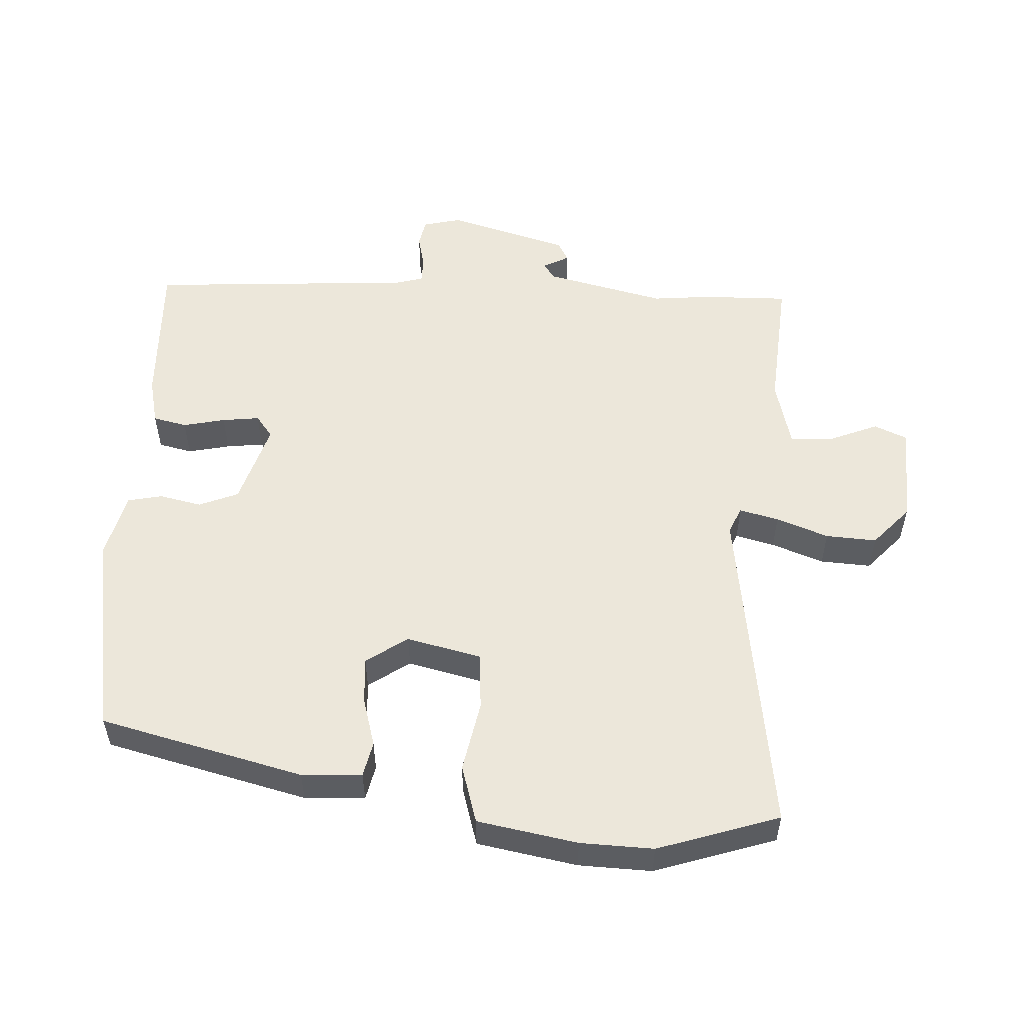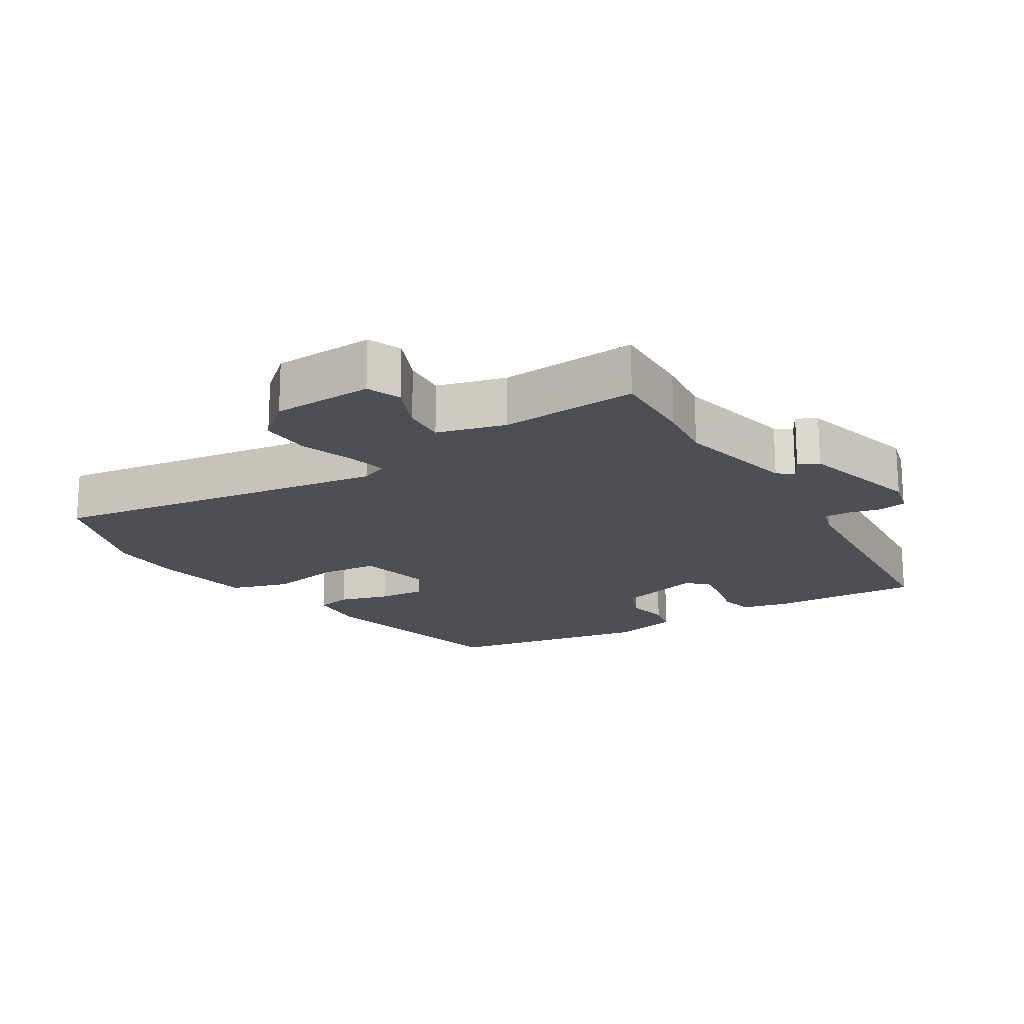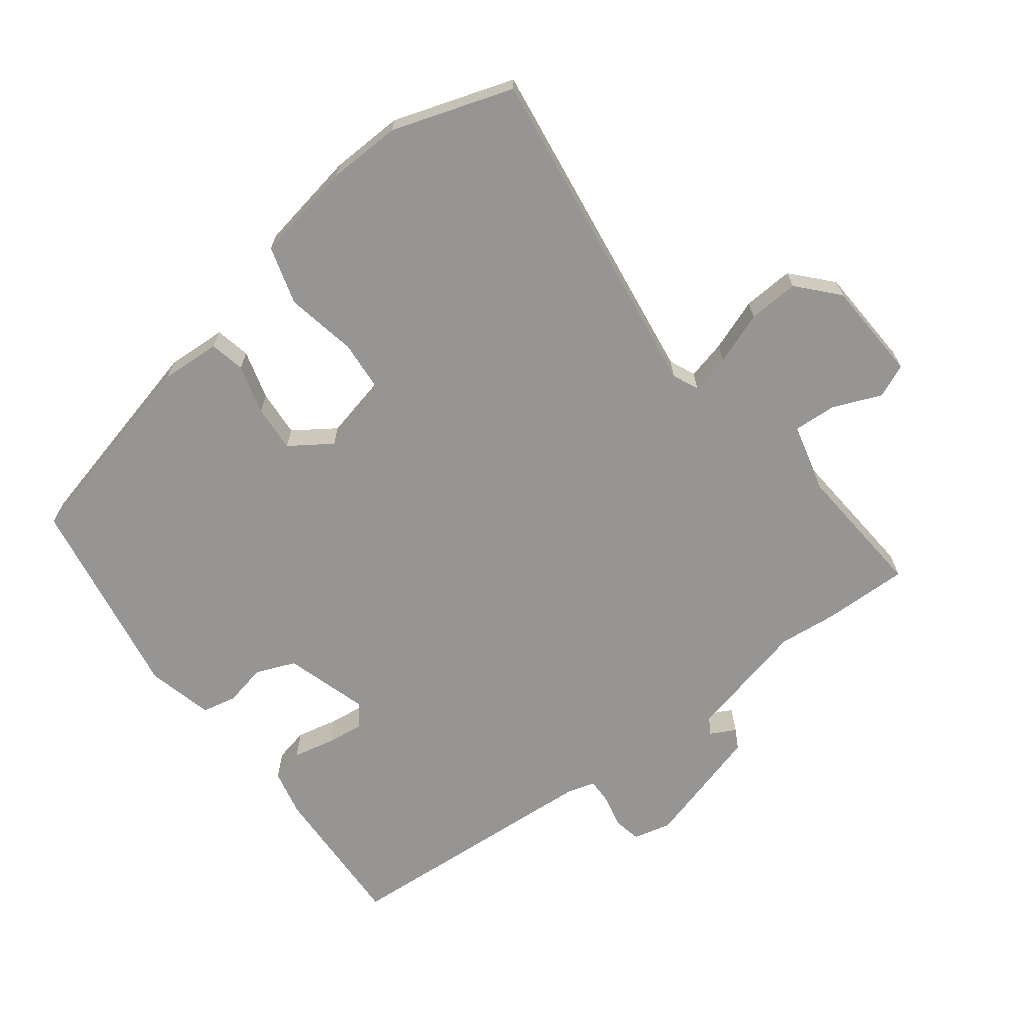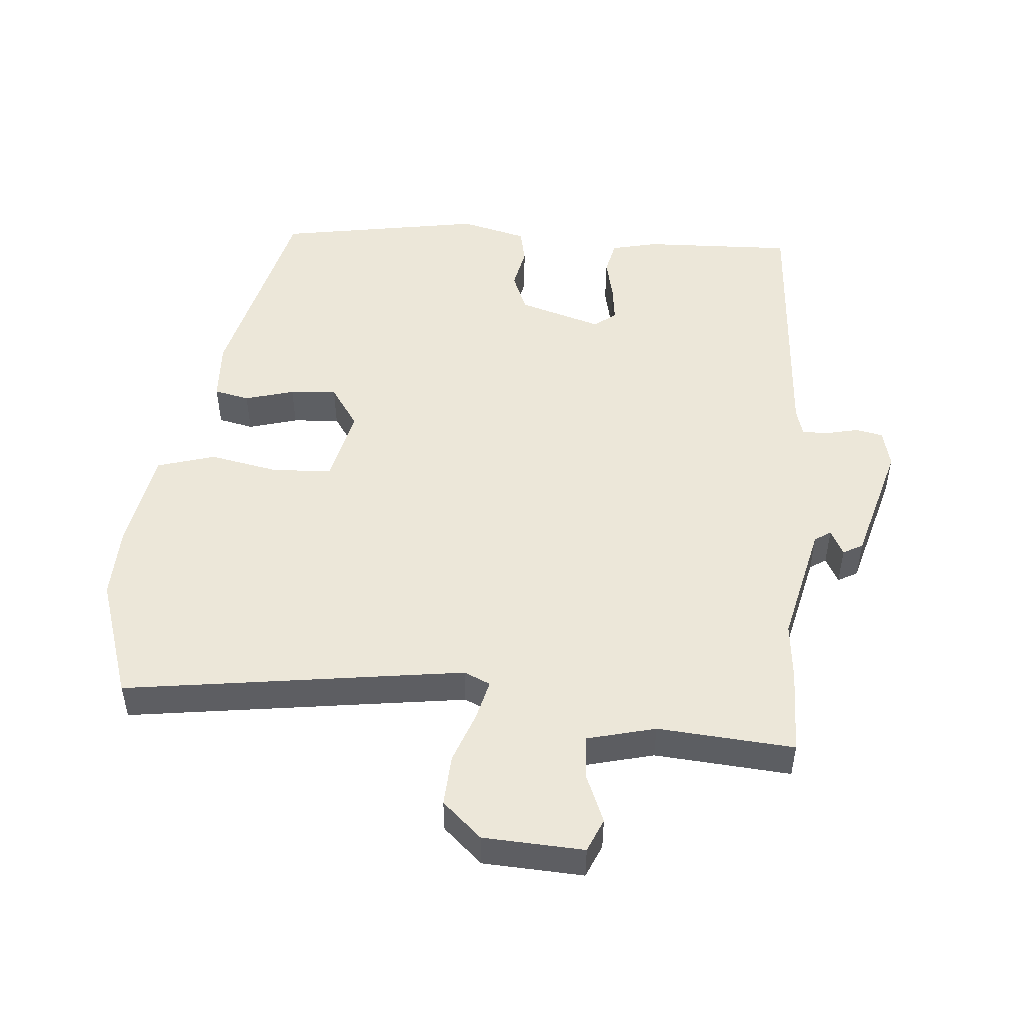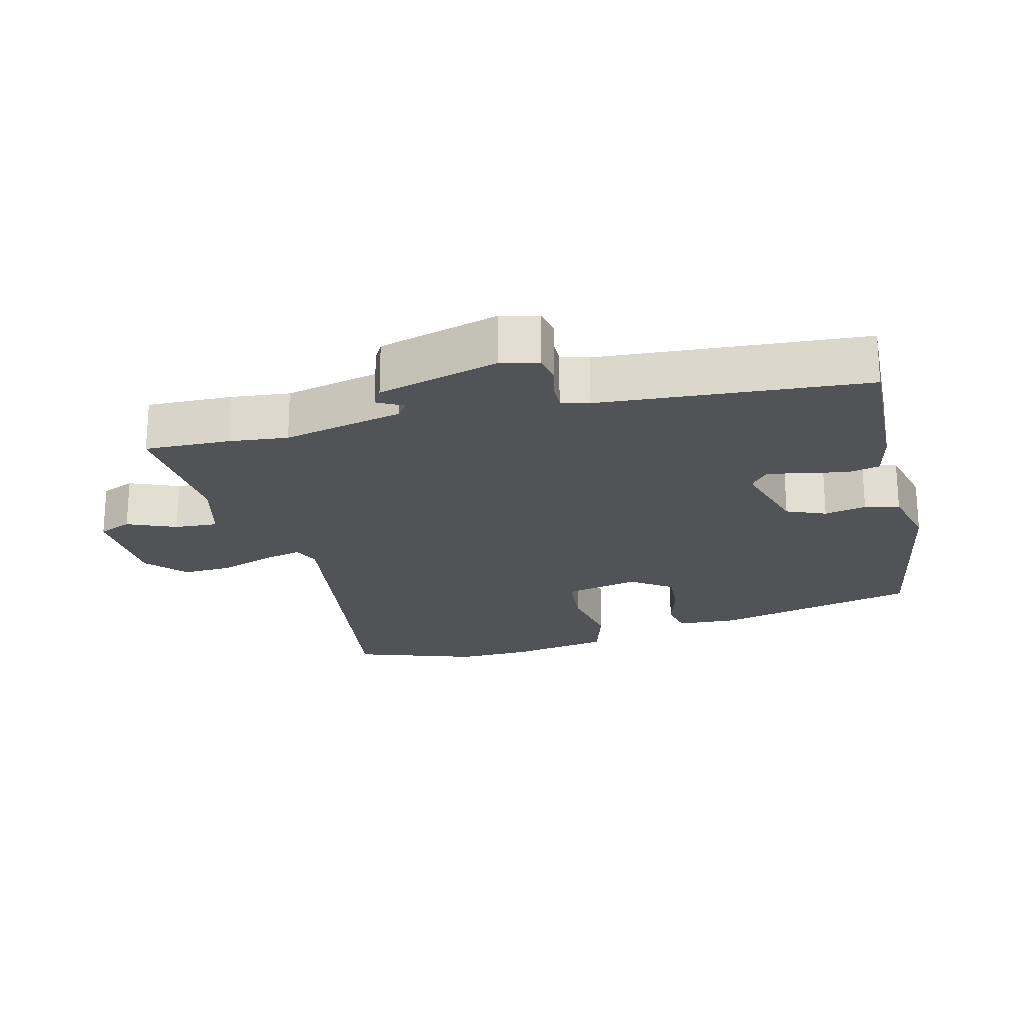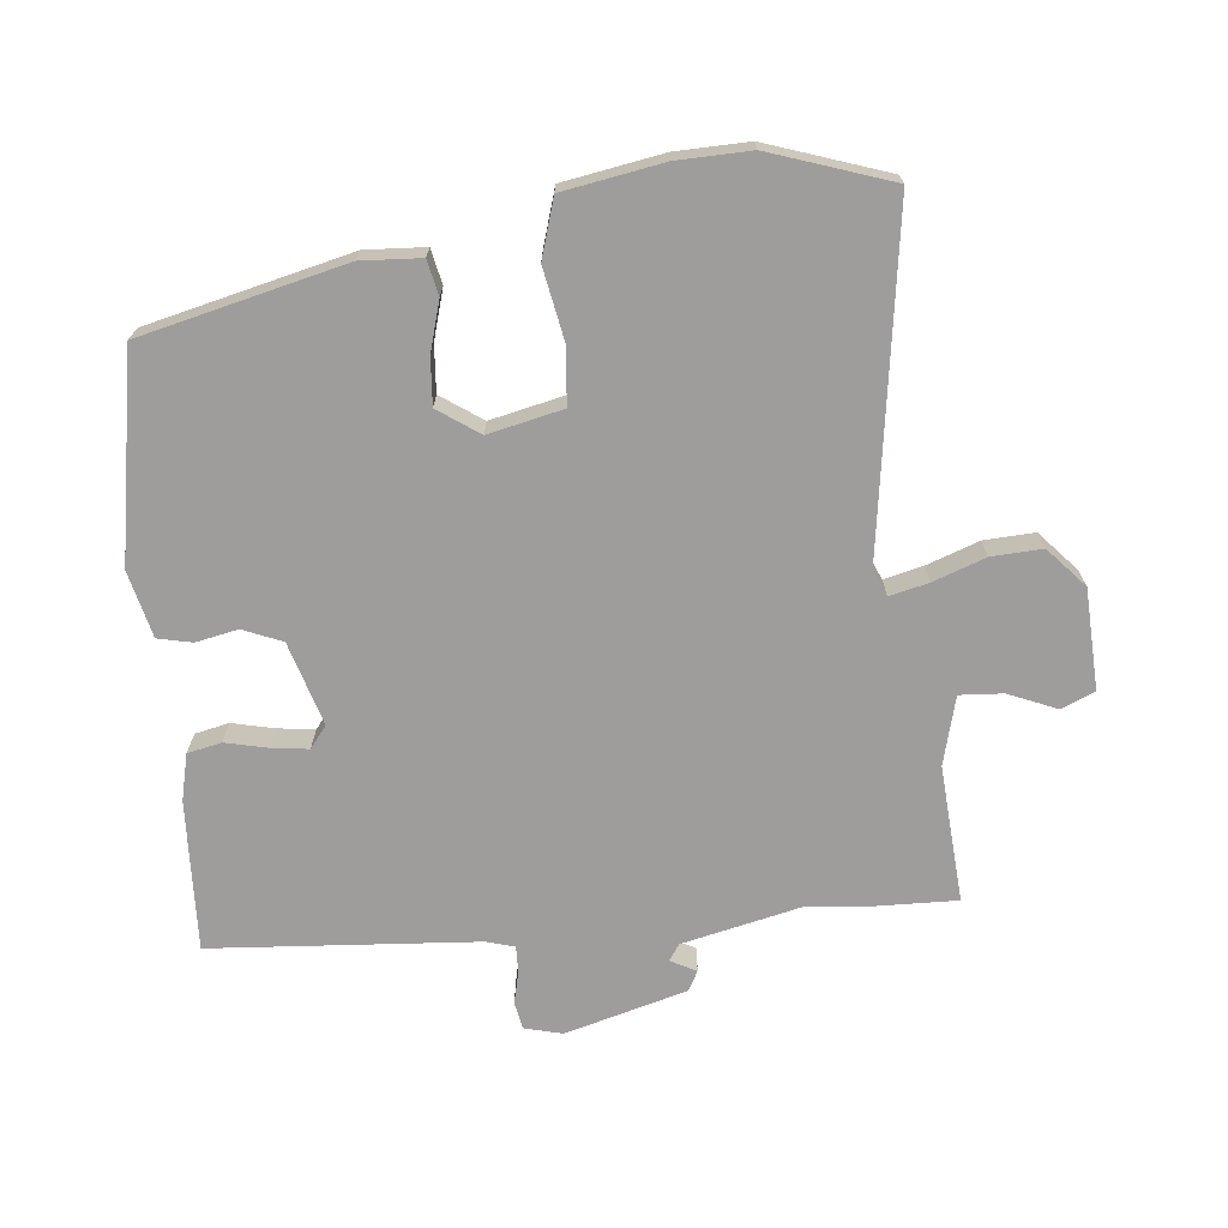
<metadata>
{"format":"obj","ext":"obj","renderer":"f3d","projection":"perspective","resolution":1024,"background":"white","views":[{"elev":54.0,"azim":-86.7,"up":"+Y"},{"elev":-18.3,"azim":31.3,"up":"+Y"},{"elev":-67.5,"azim":-52.6,"up":"+Y"},{"elev":50.1,"azim":5.0,"up":"+Y"},{"elev":-21.9,"azim":103.9,"up":"+Y"},{"elev":-70.5,"azim":-84.4,"up":"+Y"}]}
</metadata>
<code>
v -0.55 0.07 0.351
v -0.49 0.07 0.53
v 0.011 0.07 0.458
v 0.05 0.07 0.475
v 0.036 0.07 0.533
v 0.008 0.07 0.61
v 0.004 0.07 0.685
v 0.062 0.07 0.737
v 0.211 0.07 0.744
v 0.232 0.07 0.695
v 0.202 0.07 0.623
v 0.198 0.07 0.559
v 0.299 0.07 0.533
v 0.501 0.07 0.548
v 0.498 0.07 0.422
v 0.489 0.07 0.335
v 0.53 0.07 0.157
v 0.554 0.07 0.141
v 0.574 0.07 0.179
v 0.603 0.07 0.163
v 0.653 0.07 -0.016
v 0.639 0.07 -0.072
v 0.599 0.07 -0.08
v 0.551 0.07 -0.069
v 0.512 0.07 -0.068
v 0.5 0.07 -0.109
v 0.472 0.07 -0.502
v 0.25 0.07 -0.493
v 0.181 0.07 -0.477
v 0.17 0.07 -0.427
v 0.184 0.07 -0.365
v 0.191 0.07 -0.31
v 0.159 0.07 -0.285
v 0.036 0.07 -0.322
v 0.012 0.07 -0.38
v 0.025 0.07 -0.442
v 0.014 0.07 -0.493
v -0.084 0.07 -0.517
v -0.388 0.07 -0.464
v -0.461 0.07 -0.163
v -0.456 0.07 -0.074
v -0.404 0.07 -0.063
v -0.331 0.07 -0.084
v -0.262 0.07 -0.089
v -0.22 0.07 -0.028
v -0.245 0.07 0.082
v -0.33 0.07 0.089
v -0.435 0.07 0.069
v -0.521 0.07 0.095
v -0.547 0.07 0.243
v -0.55 0 0.351
v -0.49 0 0.53
v 0.011 0 0.458
v 0.05 0 0.475
v 0.036 0 0.533
v 0.008 0 0.61
v 0.004 0 0.685
v 0.062 0 0.737
v 0.211 0 0.744
v 0.232 0 0.695
v 0.202 0 0.623
v 0.198 0 0.559
v 0.299 0 0.533
v 0.501 0 0.548
v 0.498 0 0.422
v 0.489 0 0.335
v 0.53 0 0.157
v 0.554 0 0.141
v 0.574 0 0.179
v 0.603 0 0.163
v 0.653 0 -0.016
v 0.639 0 -0.072
v 0.599 0 -0.08
v 0.551 0 -0.069
v 0.512 0 -0.068
v 0.5 0 -0.109
v 0.472 0 -0.502
v 0.25 0 -0.493
v 0.181 0 -0.477
v 0.17 0 -0.427
v 0.184 0 -0.365
v 0.191 0 -0.31
v 0.159 0 -0.285
v 0.036 0 -0.322
v 0.012 0 -0.38
v 0.025 0 -0.442
v 0.014 0 -0.493
v -0.084 0 -0.517
v -0.388 0 -0.464
v -0.461 0 -0.163
v -0.456 0 -0.074
v -0.404 0 -0.063
v -0.331 0 -0.084
v -0.262 0 -0.089
v -0.22 0 -0.028
v -0.245 0 0.082
v -0.33 0 0.089
v -0.435 0 0.069
v -0.521 0 0.095
v -0.547 0 0.243
f 1 2 3
f 50 1 3
f 49 50 3
f 48 49 3
f 47 48 3
f 46 47 3 4
f 45 46 4
f 41 42 43
f 40 41 43
f 39 40 43
f 38 39 43
f 37 38 43
f 36 37 43
f 35 36 43
f 34 35 43 44
f 33 34 44 45
f 29 30 31
f 28 29 31
f 27 28 31
f 26 27 31
f 25 26 31 32
f 22 23 24
f 21 22 24
f 20 21 24
f 19 20 24
f 18 19 24
f 17 18 24 25
f 25 32 33
f 17 25 33
f 16 17 33
f 33 45 4
f 16 33 4
f 15 16 4
f 14 15 4
f 13 14 4
f 9 10 11
f 8 9 11
f 7 8 11
f 6 7 11
f 5 6 11
f 12 13 4 5
f 5 11 12
f 53 52 51
f 53 51 100
f 53 100 99
f 53 99 98
f 53 98 97
f 54 53 97 96
f 54 96 95
f 93 92 91
f 93 91 90
f 93 90 89
f 93 89 88
f 93 88 87
f 93 87 86
f 93 86 85
f 94 93 85 84
f 95 94 84 83
f 81 80 79
f 81 79 78
f 81 78 77
f 81 77 76
f 82 81 76 75
f 74 73 72
f 74 72 71
f 74 71 70
f 74 70 69
f 74 69 68
f 75 74 68 67
f 83 82 75
f 83 75 67
f 83 67 66
f 54 95 83
f 54 83 66
f 54 66 65
f 54 65 64
f 54 64 63
f 61 60 59
f 61 59 58
f 61 58 57
f 61 57 56
f 61 56 55
f 55 54 63 62
f 62 61 55
f 1 51 52 2
f 2 52 53 3
f 3 53 54 4
f 4 54 55 5
f 5 55 56 6
f 6 56 57 7
f 7 57 58 8
f 8 58 59 9
f 9 59 60 10
f 10 60 61 11
f 11 61 62 12
f 12 62 63 13
f 13 63 64 14
f 14 64 65 15
f 15 65 66 16
f 16 66 67 17
f 17 67 68 18
f 18 68 69 19
f 19 69 70 20
f 20 70 71 21
f 21 71 72 22
f 22 72 73 23
f 23 73 74 24
f 24 74 75 25
f 25 75 76 26
f 26 76 77 27
f 27 77 78 28
f 28 78 79 29
f 29 79 80 30
f 30 80 81 31
f 31 81 82 32
f 32 82 83 33
f 33 83 84 34
f 34 84 85 35
f 35 85 86 36
f 36 86 87 37
f 37 87 88 38
f 38 88 89 39
f 39 89 90 40
f 40 90 91 41
f 41 91 92 42
f 42 92 93 43
f 43 93 94 44
f 44 94 95 45
f 45 95 96 46
f 46 96 97 47
f 47 97 98 48
f 48 98 99 49
f 49 99 100 50
f 50 100 51 1

</code>
